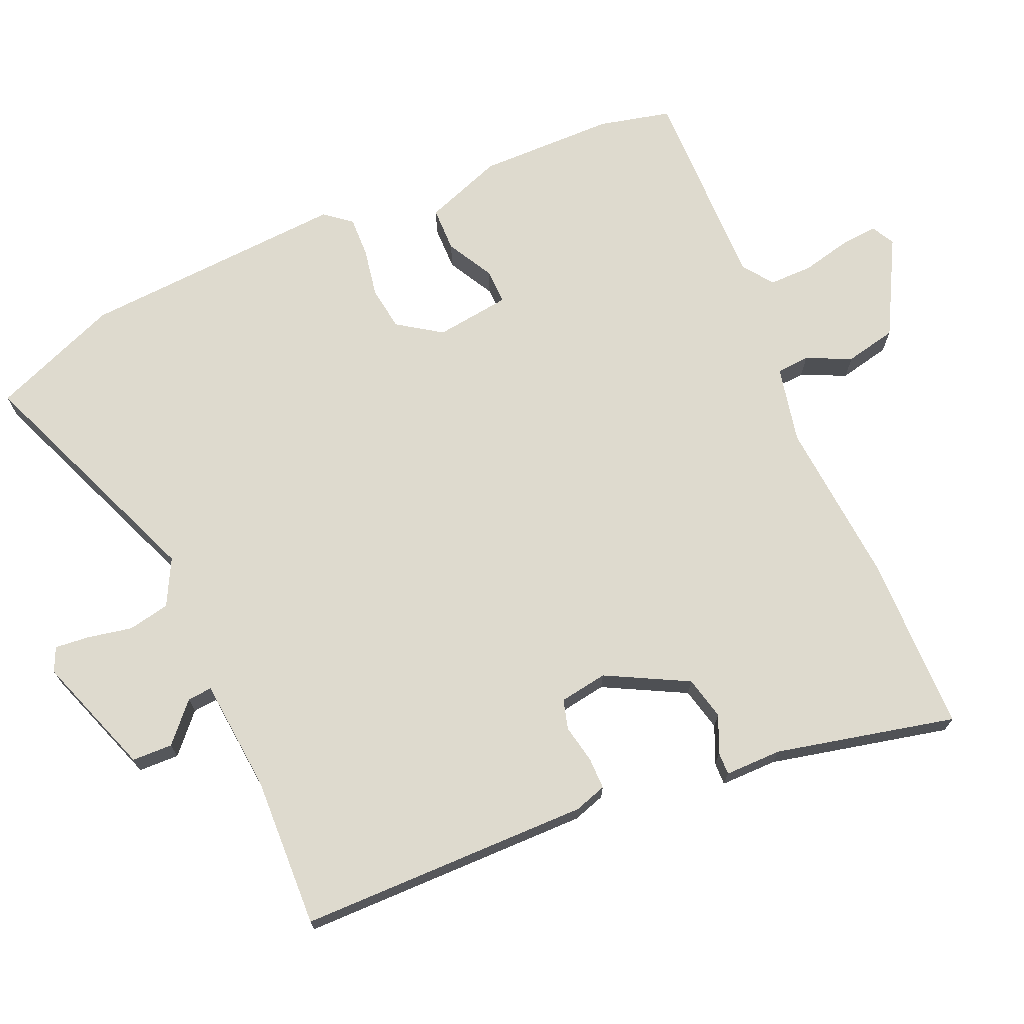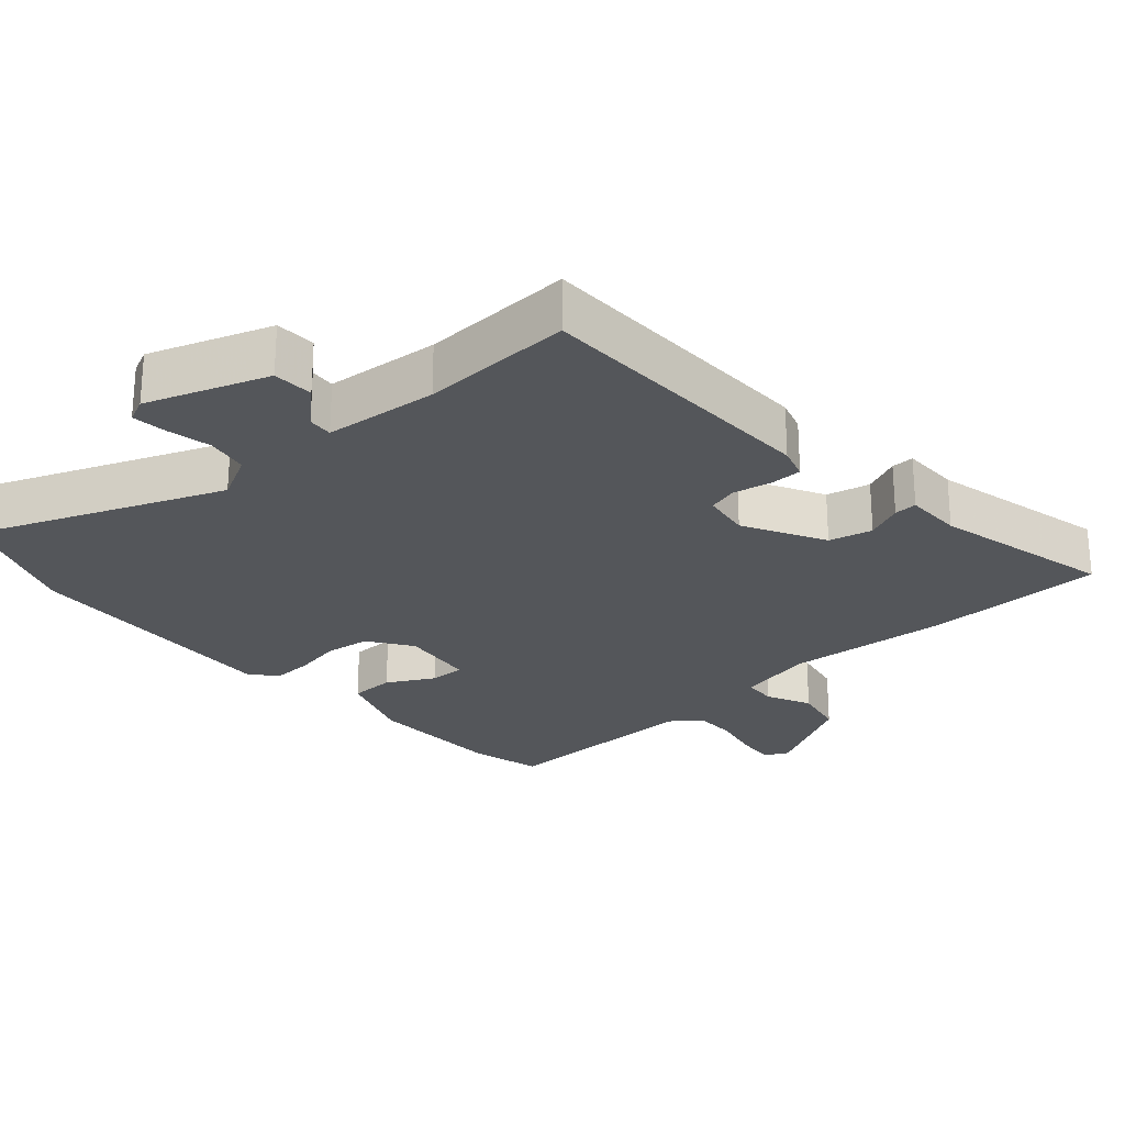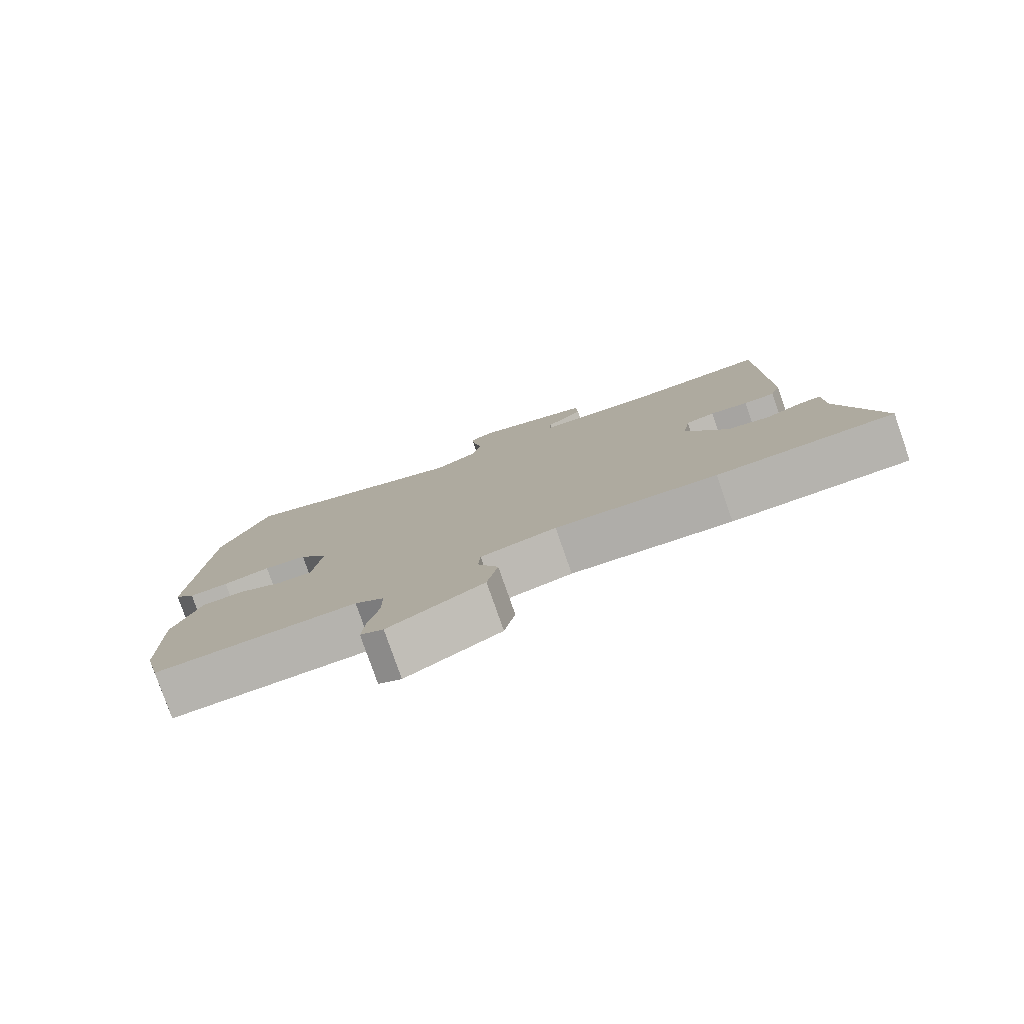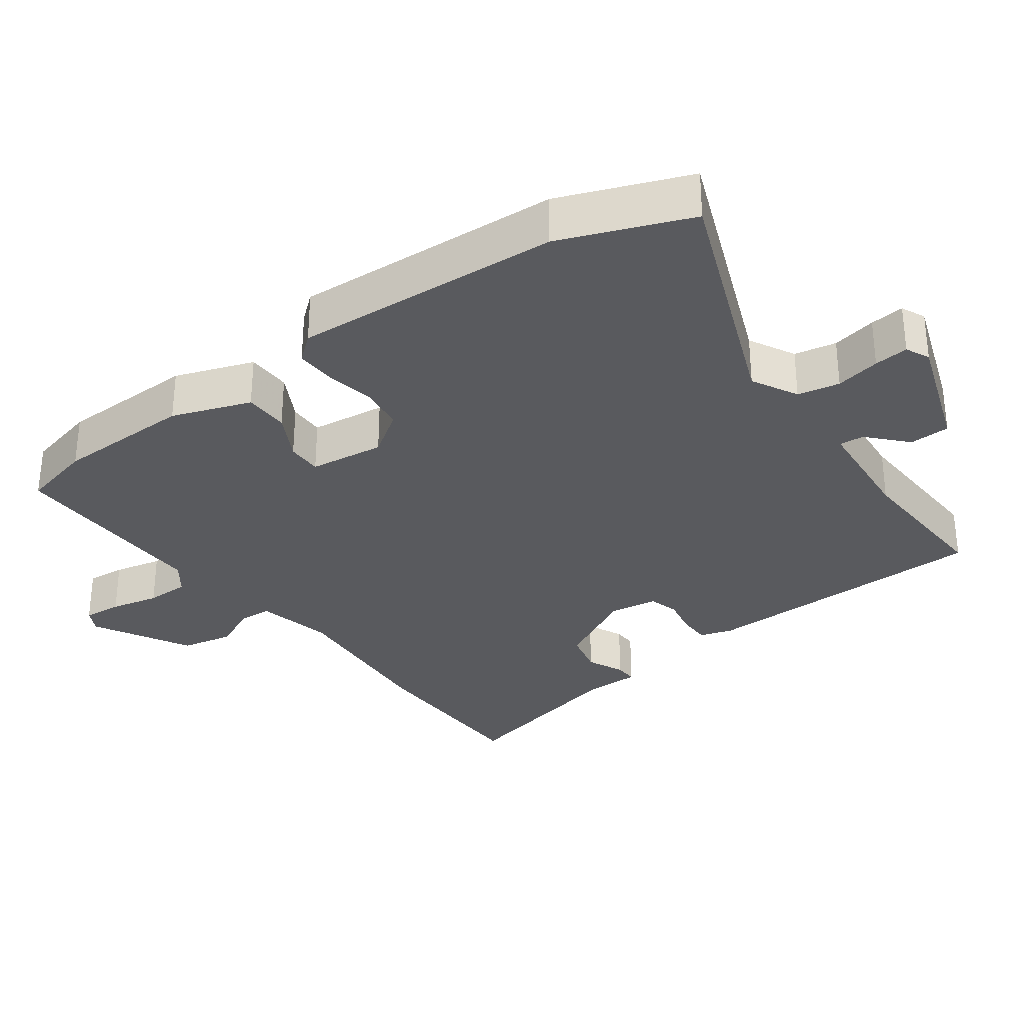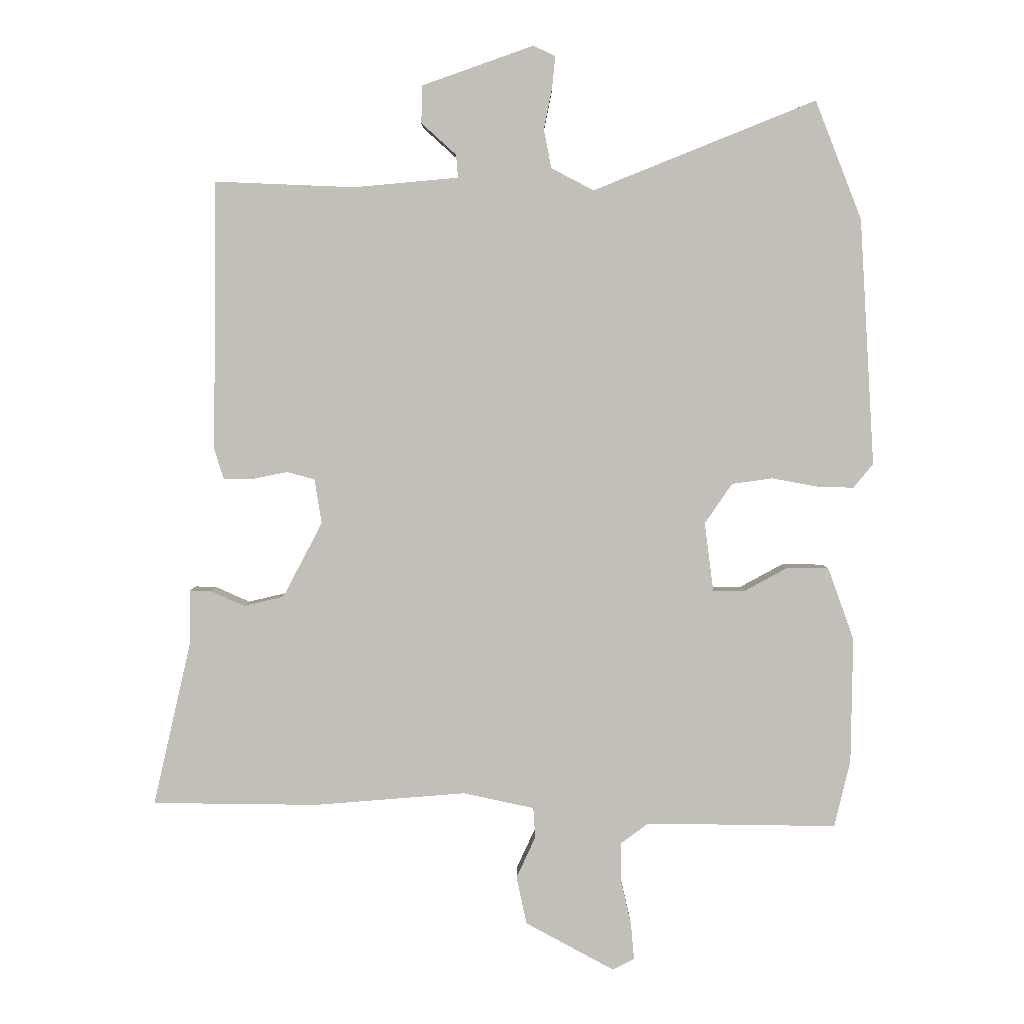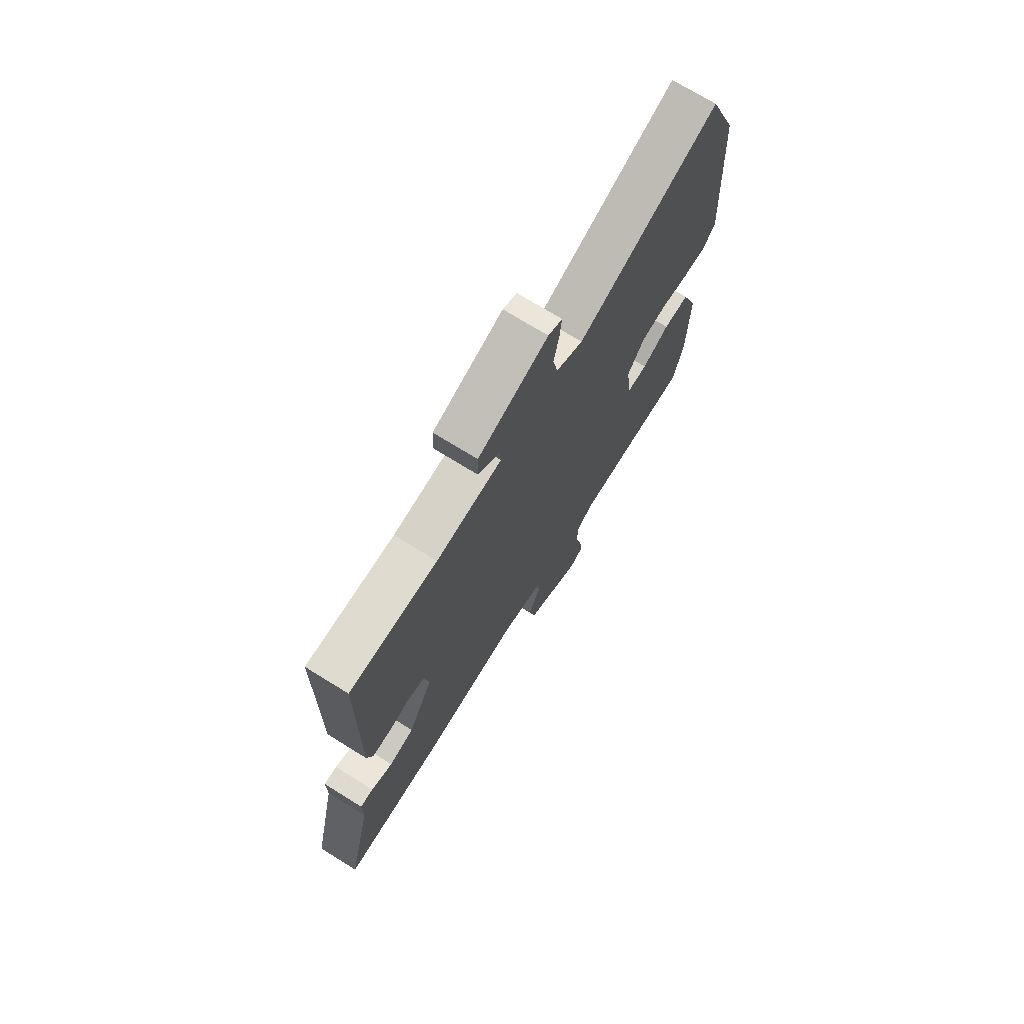
<metadata>
{"format":"obj","ext":"obj","renderer":"f3d","projection":"perspective","resolution":1024,"background":"white","views":[{"elev":71.1,"azim":66.3,"up":"+Y"},{"elev":-25.3,"azim":41.8,"up":"+Y"},{"elev":-79.8,"azim":19.3,"up":"+Z"},{"elev":-31.5,"azim":-53.6,"up":"+Y"},{"elev":3.4,"azim":-179.8,"up":"+Z"},{"elev":72.7,"azim":121.8,"up":"+Z"}]}
</metadata>
<code>
v 0.499 0.07 0.496
v 0.504 0.07 0.071
v 0.489 0.07 0.024
v 0.443 0.07 0.024
v 0.387 0.07 0.035
v 0.344 0.07 0.023
v 0.333 0.07 -0.047
v 0.395 0.07 -0.165
v 0.458 0.07 -0.18
v 0.512 0.07 -0.156
v 0.545 0.07 -0.155
v 0.545 0.07 -0.238
v 0.605 0.07 -0.499
v 0.344 0.07 -0.502
v 0.106 0.07 -0.483
v -0.006 0.07 -0.507
v -0.009 0.07 -0.555
v 0.021 0.07 -0.62
v 0.005 0.07 -0.695
v -0.135 0.07 -0.771
v -0.169 0.07 -0.753
v -0.164 0.07 -0.697
v -0.148 0.07 -0.627
v -0.148 0.07 -0.564
v -0.191 0.07 -0.532
v -0.491 0.07 -0.536
v -0.516 0.07 -0.432
v -0.519 0.07 -0.233
v -0.478 0.07 -0.119
v -0.413 0.07 -0.118
v -0.345 0.07 -0.155
v -0.294 0.07 -0.156
v -0.28 0.07 -0.047
v -0.323 0.07 0.016
v -0.387 0.07 0.025
v -0.458 0.07 0.012
v -0.517 0.07 0.01
v -0.548 0.07 0.048
v -0.525 0.07 0.437
v -0.452 0.07 0.623
v -0.101 0.07 0.482
v -0.034 0.07 0.517
v -0.022 0.07 0.578
v -0.035 0.07 0.643
v -0.04 0.07 0.693
v -0.005 0.07 0.709
v 0.17 0.07 0.647
v 0.172 0.07 0.588
v 0.117 0.07 0.538
v 0.114 0.07 0.502
v 0.279 0.07 0.487
v 0.499 0 0.496
v 0.504 0 0.071
v 0.489 0 0.024
v 0.443 0 0.024
v 0.387 0 0.035
v 0.344 0 0.023
v 0.333 0 -0.047
v 0.395 0 -0.165
v 0.458 0 -0.18
v 0.512 0 -0.156
v 0.545 0 -0.155
v 0.545 0 -0.238
v 0.605 0 -0.499
v 0.344 0 -0.502
v 0.106 0 -0.483
v -0.006 0 -0.507
v -0.009 0 -0.555
v 0.021 0 -0.62
v 0.005 0 -0.695
v -0.135 0 -0.771
v -0.169 0 -0.753
v -0.164 0 -0.697
v -0.148 0 -0.627
v -0.148 0 -0.564
v -0.191 0 -0.532
v -0.491 0 -0.536
v -0.516 0 -0.432
v -0.519 0 -0.233
v -0.478 0 -0.119
v -0.413 0 -0.118
v -0.345 0 -0.155
v -0.294 0 -0.156
v -0.28 0 -0.047
v -0.323 0 0.016
v -0.387 0 0.025
v -0.458 0 0.012
v -0.517 0 0.01
v -0.548 0 0.048
v -0.525 0 0.437
v -0.452 0 0.623
v -0.101 0 0.482
v -0.034 0 0.517
v -0.022 0 0.578
v -0.035 0 0.643
v -0.04 0 0.693
v -0.005 0 0.709
v 0.17 0 0.647
v 0.172 0 0.588
v 0.117 0 0.538
v 0.114 0 0.502
v 0.279 0 0.487
f 46 47 48 49
f 46 49 50
f 43 44 45 46
f 43 46 50
f 42 43 50
f 41 42 50
f 38 39 40 41
f 38 41 50 51
f 35 36 37 38
f 34 35 38 51
f 28 29 30 31
f 28 31 32
f 25 26 27 28
f 24 25 28 32
f 20 21 22 23
f 20 23 24
f 17 18 19 20
f 16 17 20 24
f 12 13 14 15
f 12 15 16
f 9 10 11 12
f 8 9 12 16
f 7 8 16 24
f 2 3 4 5
f 2 5 6
f 1 2 6
f 33 34 51 1
f 6 7 24 32
f 1 6 32 33
f 100 99 98 97
f 101 100 97
f 97 96 95 94
f 101 97 94
f 101 94 93
f 101 93 92
f 92 91 90 89
f 102 101 92 89
f 89 88 87 86
f 102 89 86 85
f 82 81 80 79
f 83 82 79
f 79 78 77 76
f 83 79 76 75
f 74 73 72 71
f 75 74 71
f 71 70 69 68
f 75 71 68 67
f 66 65 64 63
f 67 66 63
f 63 62 61 60
f 67 63 60 59
f 75 67 59 58
f 56 55 54 53
f 57 56 53
f 57 53 52
f 52 102 85 84
f 83 75 58 57
f 84 83 57 52
f 1 52 53 2
f 2 53 54 3
f 3 54 55 4
f 4 55 56 5
f 5 56 57 6
f 6 57 58 7
f 7 58 59 8
f 8 59 60 9
f 9 60 61 10
f 10 61 62 11
f 11 62 63 12
f 12 63 64 13
f 13 64 65 14
f 14 65 66 15
f 15 66 67 16
f 16 67 68 17
f 17 68 69 18
f 18 69 70 19
f 19 70 71 20
f 20 71 72 21
f 21 72 73 22
f 22 73 74 23
f 23 74 75 24
f 24 75 76 25
f 25 76 77 26
f 26 77 78 27
f 27 78 79 28
f 28 79 80 29
f 29 80 81 30
f 30 81 82 31
f 31 82 83 32
f 32 83 84 33
f 33 84 85 34
f 34 85 86 35
f 35 86 87 36
f 36 87 88 37
f 37 88 89 38
f 38 89 90 39
f 39 90 91 40
f 40 91 92 41
f 41 92 93 42
f 42 93 94 43
f 43 94 95 44
f 44 95 96 45
f 45 96 97 46
f 46 97 98 47
f 47 98 99 48
f 48 99 100 49
f 49 100 101 50
f 50 101 102 51
f 51 102 52 1

</code>
